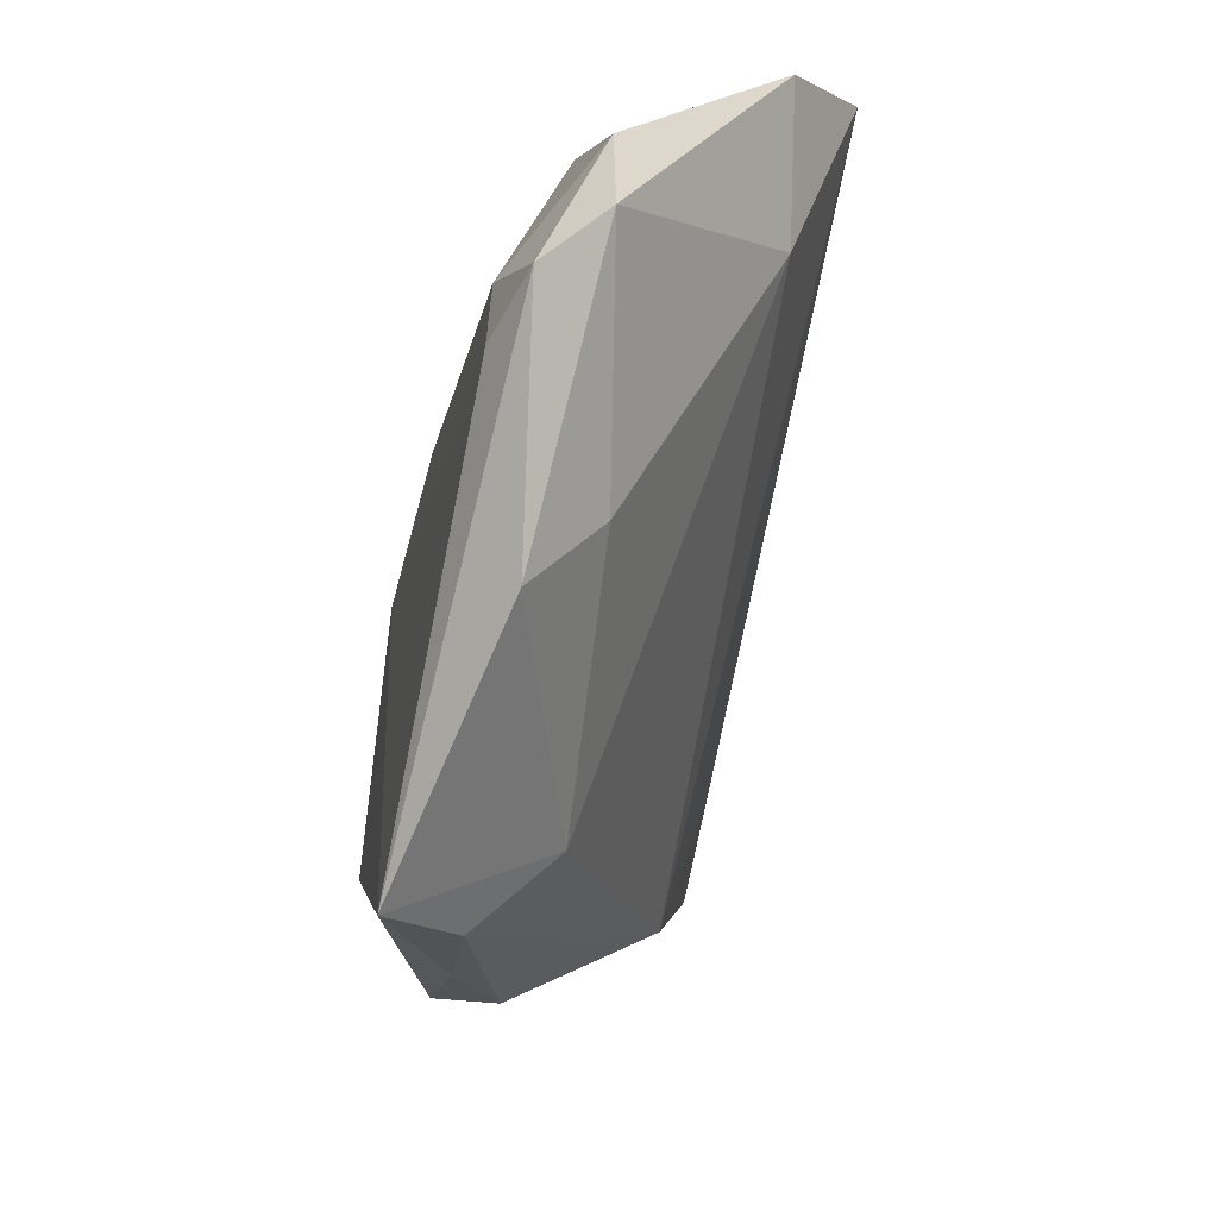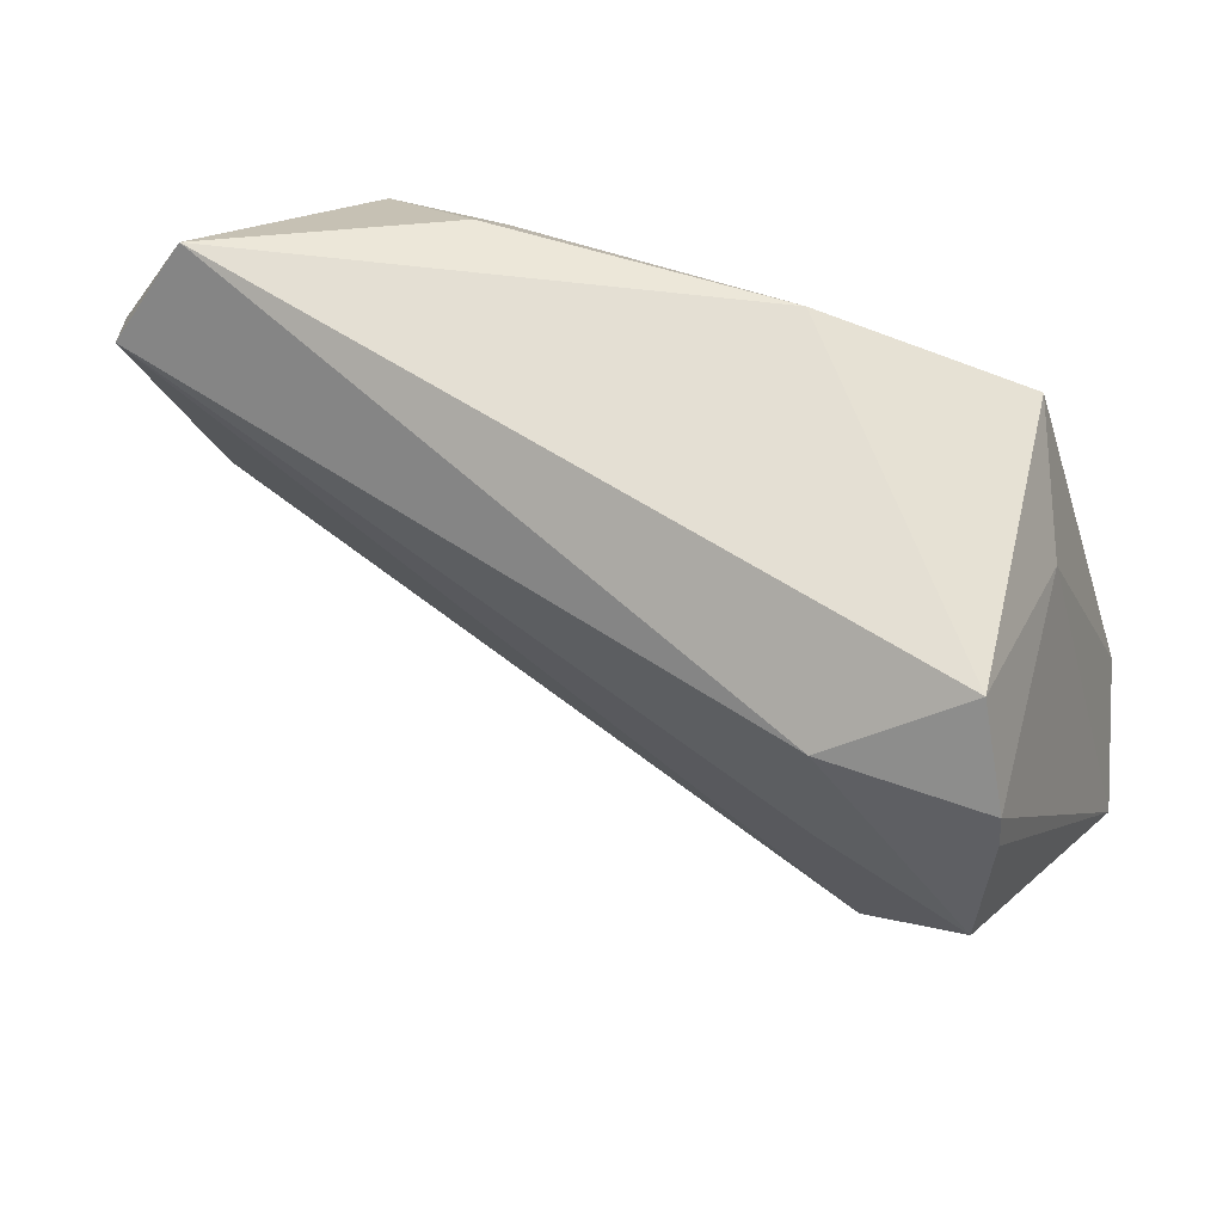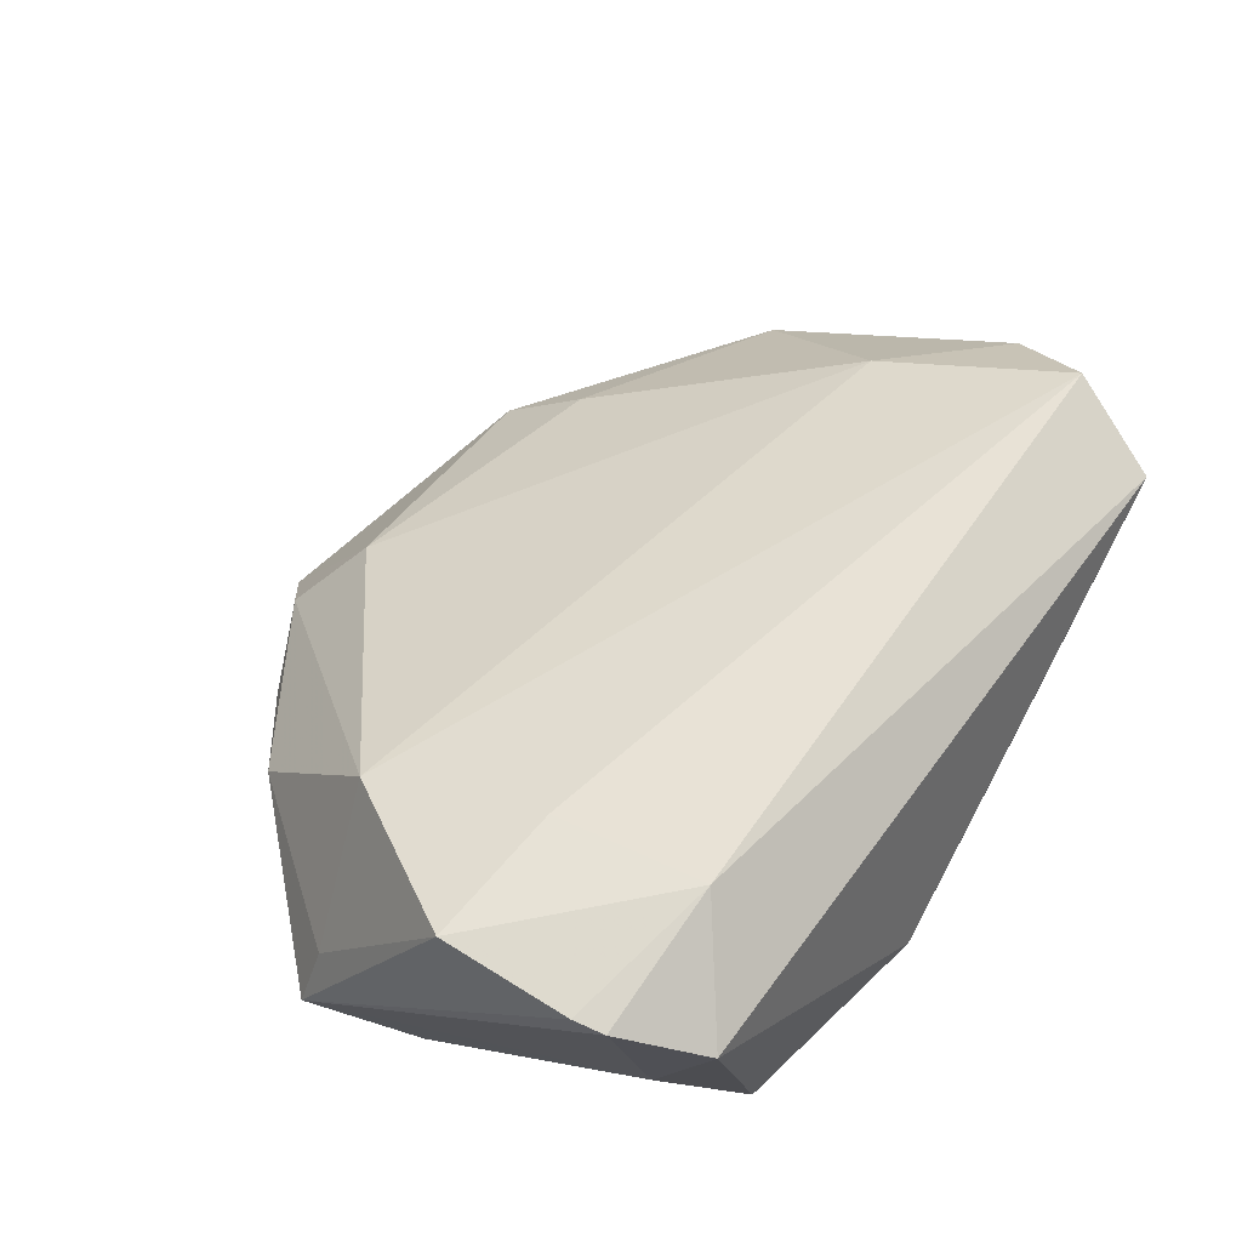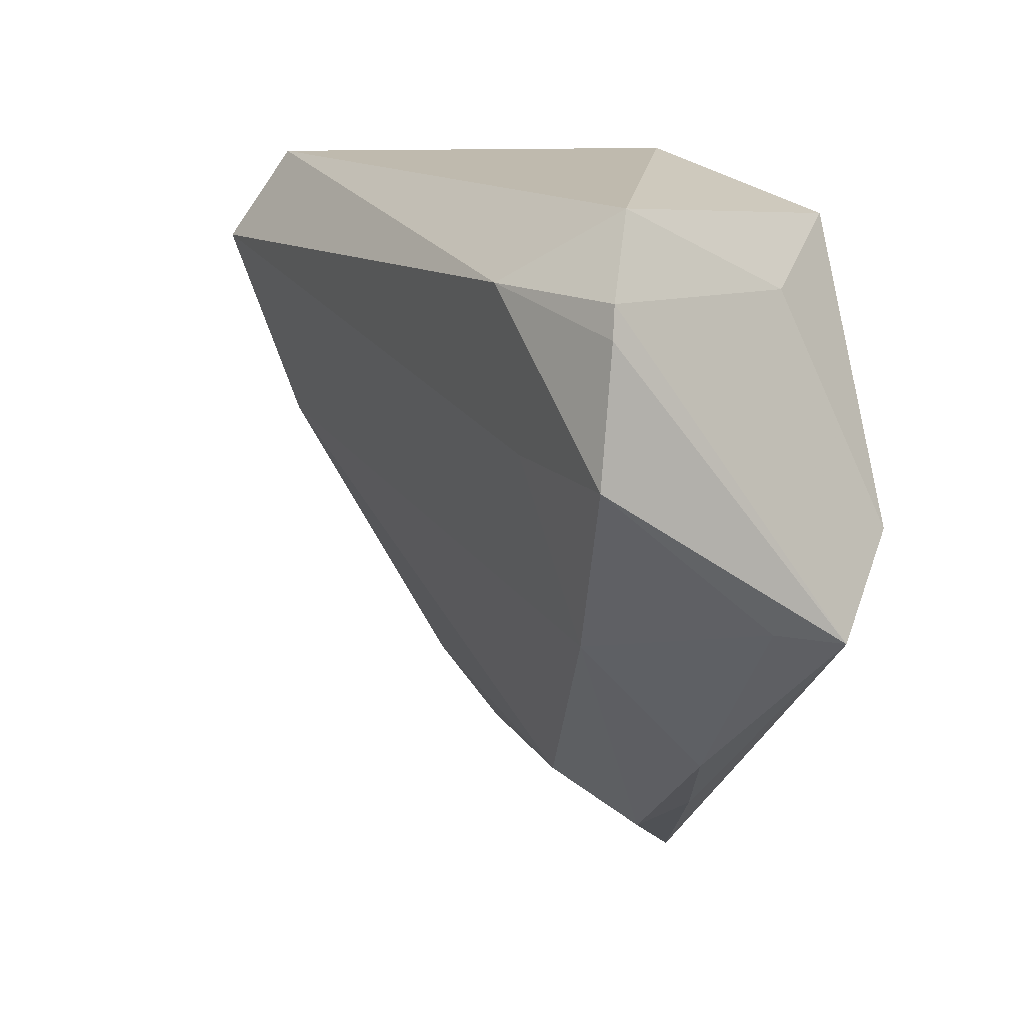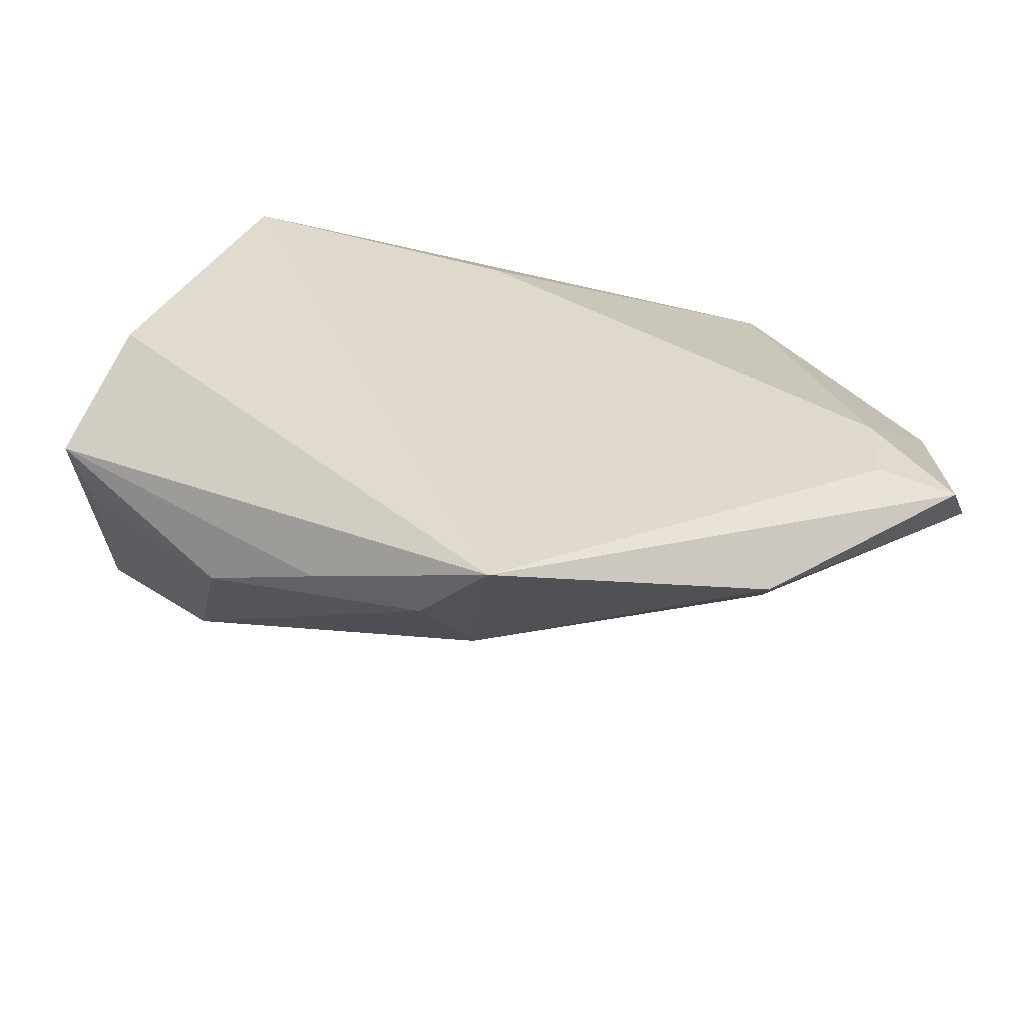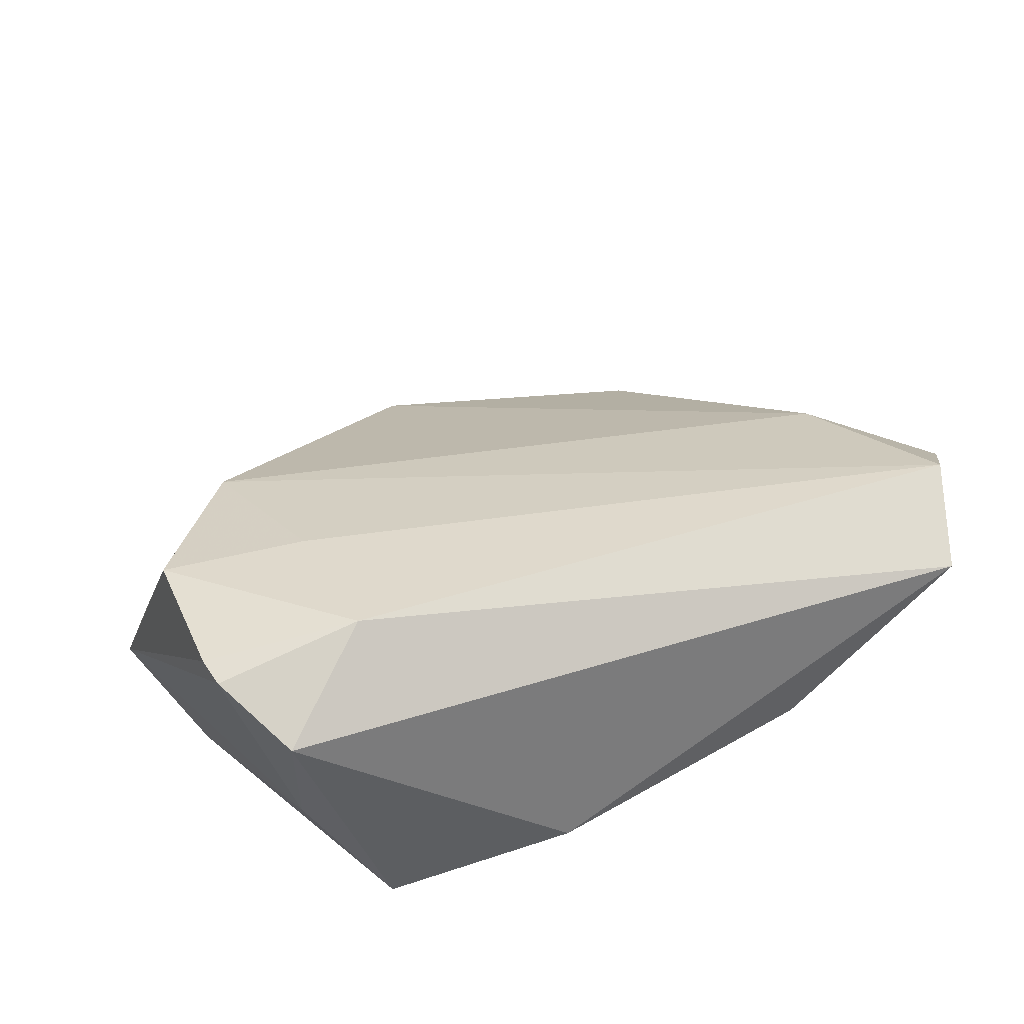
<metadata>
{"format":"obj","ext":"obj","renderer":"f3d","projection":"perspective","resolution":1024,"background":"white","views":[{"elev":-50.9,"azim":-100.1,"up":"+Y"},{"elev":55.8,"azim":32.6,"up":"+Y"},{"elev":56.2,"azim":120.9,"up":"+Z"},{"elev":8.5,"azim":60.9,"up":"+Y"},{"elev":-57.2,"azim":176.8,"up":"+Y"},{"elev":42.2,"azim":154.9,"up":"+Z"}]}
</metadata>
<code>
v -0.03838 0.02858 -0.007138
v 0.05182 0.01749 0.02151
v -0.0518 0.02654 0.02315
v 0.03288 0.003146 0.02249
v 0.04567 0.03154 0.0161
v -0.0486 -0.01663 -0.01672
v 0.03689 -0.01938 0.01649
v -0.04806 -0.0273 -0.01703
v -0.02408 0.03765 -0.002848
v -0.05907 -0.001657 -0.006344
v 0.001217 -0.04451 -0.0005558
v 0.05103 -0.01724 -0.0009114
v -0.04671 0.03865 0.01637
v 0.04238 0.02195 -0.007415
v 0.03329 0.03056 -0.01958
v -0.0004442 0.01979 -0.01815
v -0.06024 0.0154 0.01337
v -0.02321 0.03274 -0.007802
v 0.00771 -0.05223 -0.01008
v 0.03292 0.02308 0.02572
v -0.06152 -0.01985 -0.006502
v 0.01064 0.03865 -0.01028
v -0.04663 0.001179 0.01516
v -0.03347 -0.04546 -0.01072
v 0.02064 -0.04579 -0.009812
v 0.0002836 -0.05809 -0.01958
v 0.05416 -0.01853 -0.009054
v -0.05817 -0.02727 -0.01388
v 0.04725 -0.006719 -0.01958
v -0.03452 -0.03447 -0.002299
v 0.03355 -0.03705 -0.002807
v 0.05127 0.02142 0.02098
v 0.05149 0.0008718 0.02278
f 8 15 26
f 8 6 15
f 26 28 8
f 8 28 6
f 17 3 13
f 23 11 7
f 7 3 23
f 23 17 21
f 3 17 23
f 26 15 29
f 7 11 19
f 19 31 7
f 19 11 26
f 26 11 24
f 24 28 26
f 21 28 24
f 22 5 15
f 13 5 22
f 15 6 16
f 16 1 15
f 6 1 16
f 6 28 10
f 10 1 6
f 10 28 21
f 21 17 10
f 13 1 10
f 10 17 13
f 20 33 2
f 2 32 20
f 20 32 5
f 20 5 13
f 13 3 20
f 4 3 7
f 7 33 4
f 4 20 3
f 33 20 4
f 26 29 27
f 2 33 27
f 27 32 2
f 14 29 15
f 15 5 14
f 5 32 14
f 32 27 14
f 14 27 29
f 11 23 30
f 30 24 11
f 30 23 21
f 21 24 30
f 9 1 13
f 13 22 9
f 26 27 25
f 25 27 31
f 25 19 26
f 31 19 25
f 31 27 12
f 12 27 33
f 7 31 12
f 12 33 7
f 1 9 18
f 18 9 22
f 15 1 18
f 18 22 15

</code>
